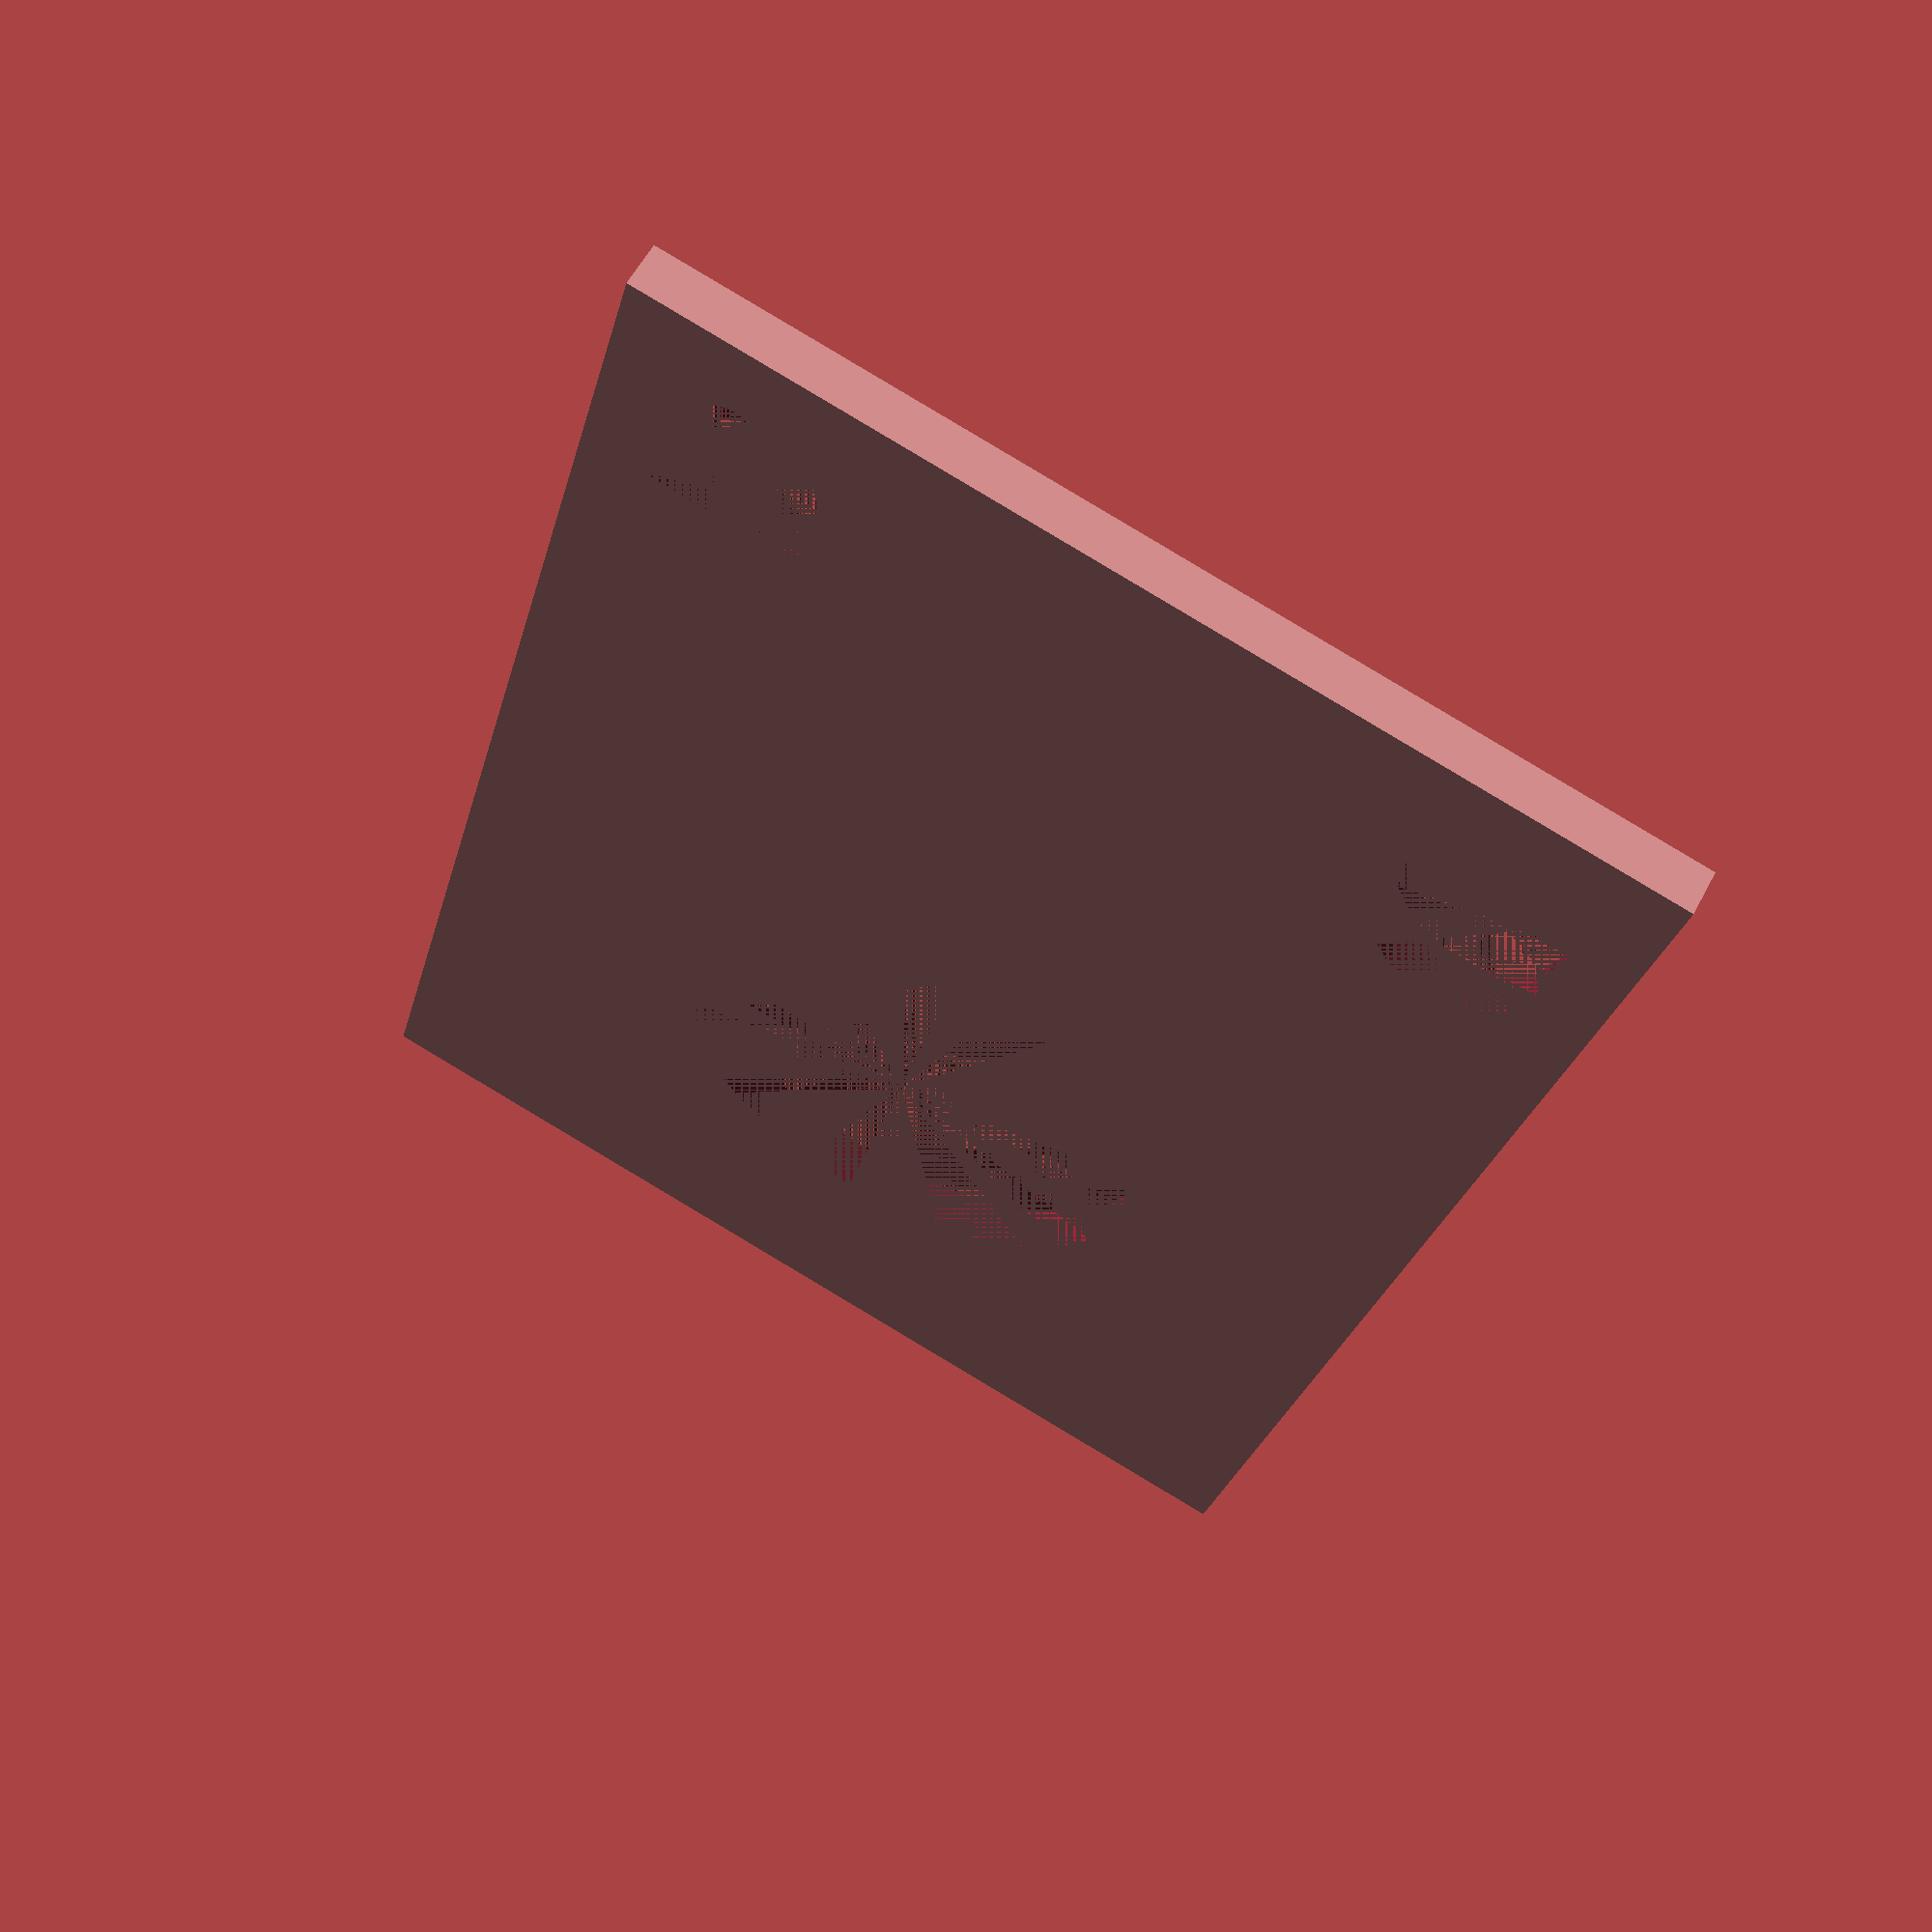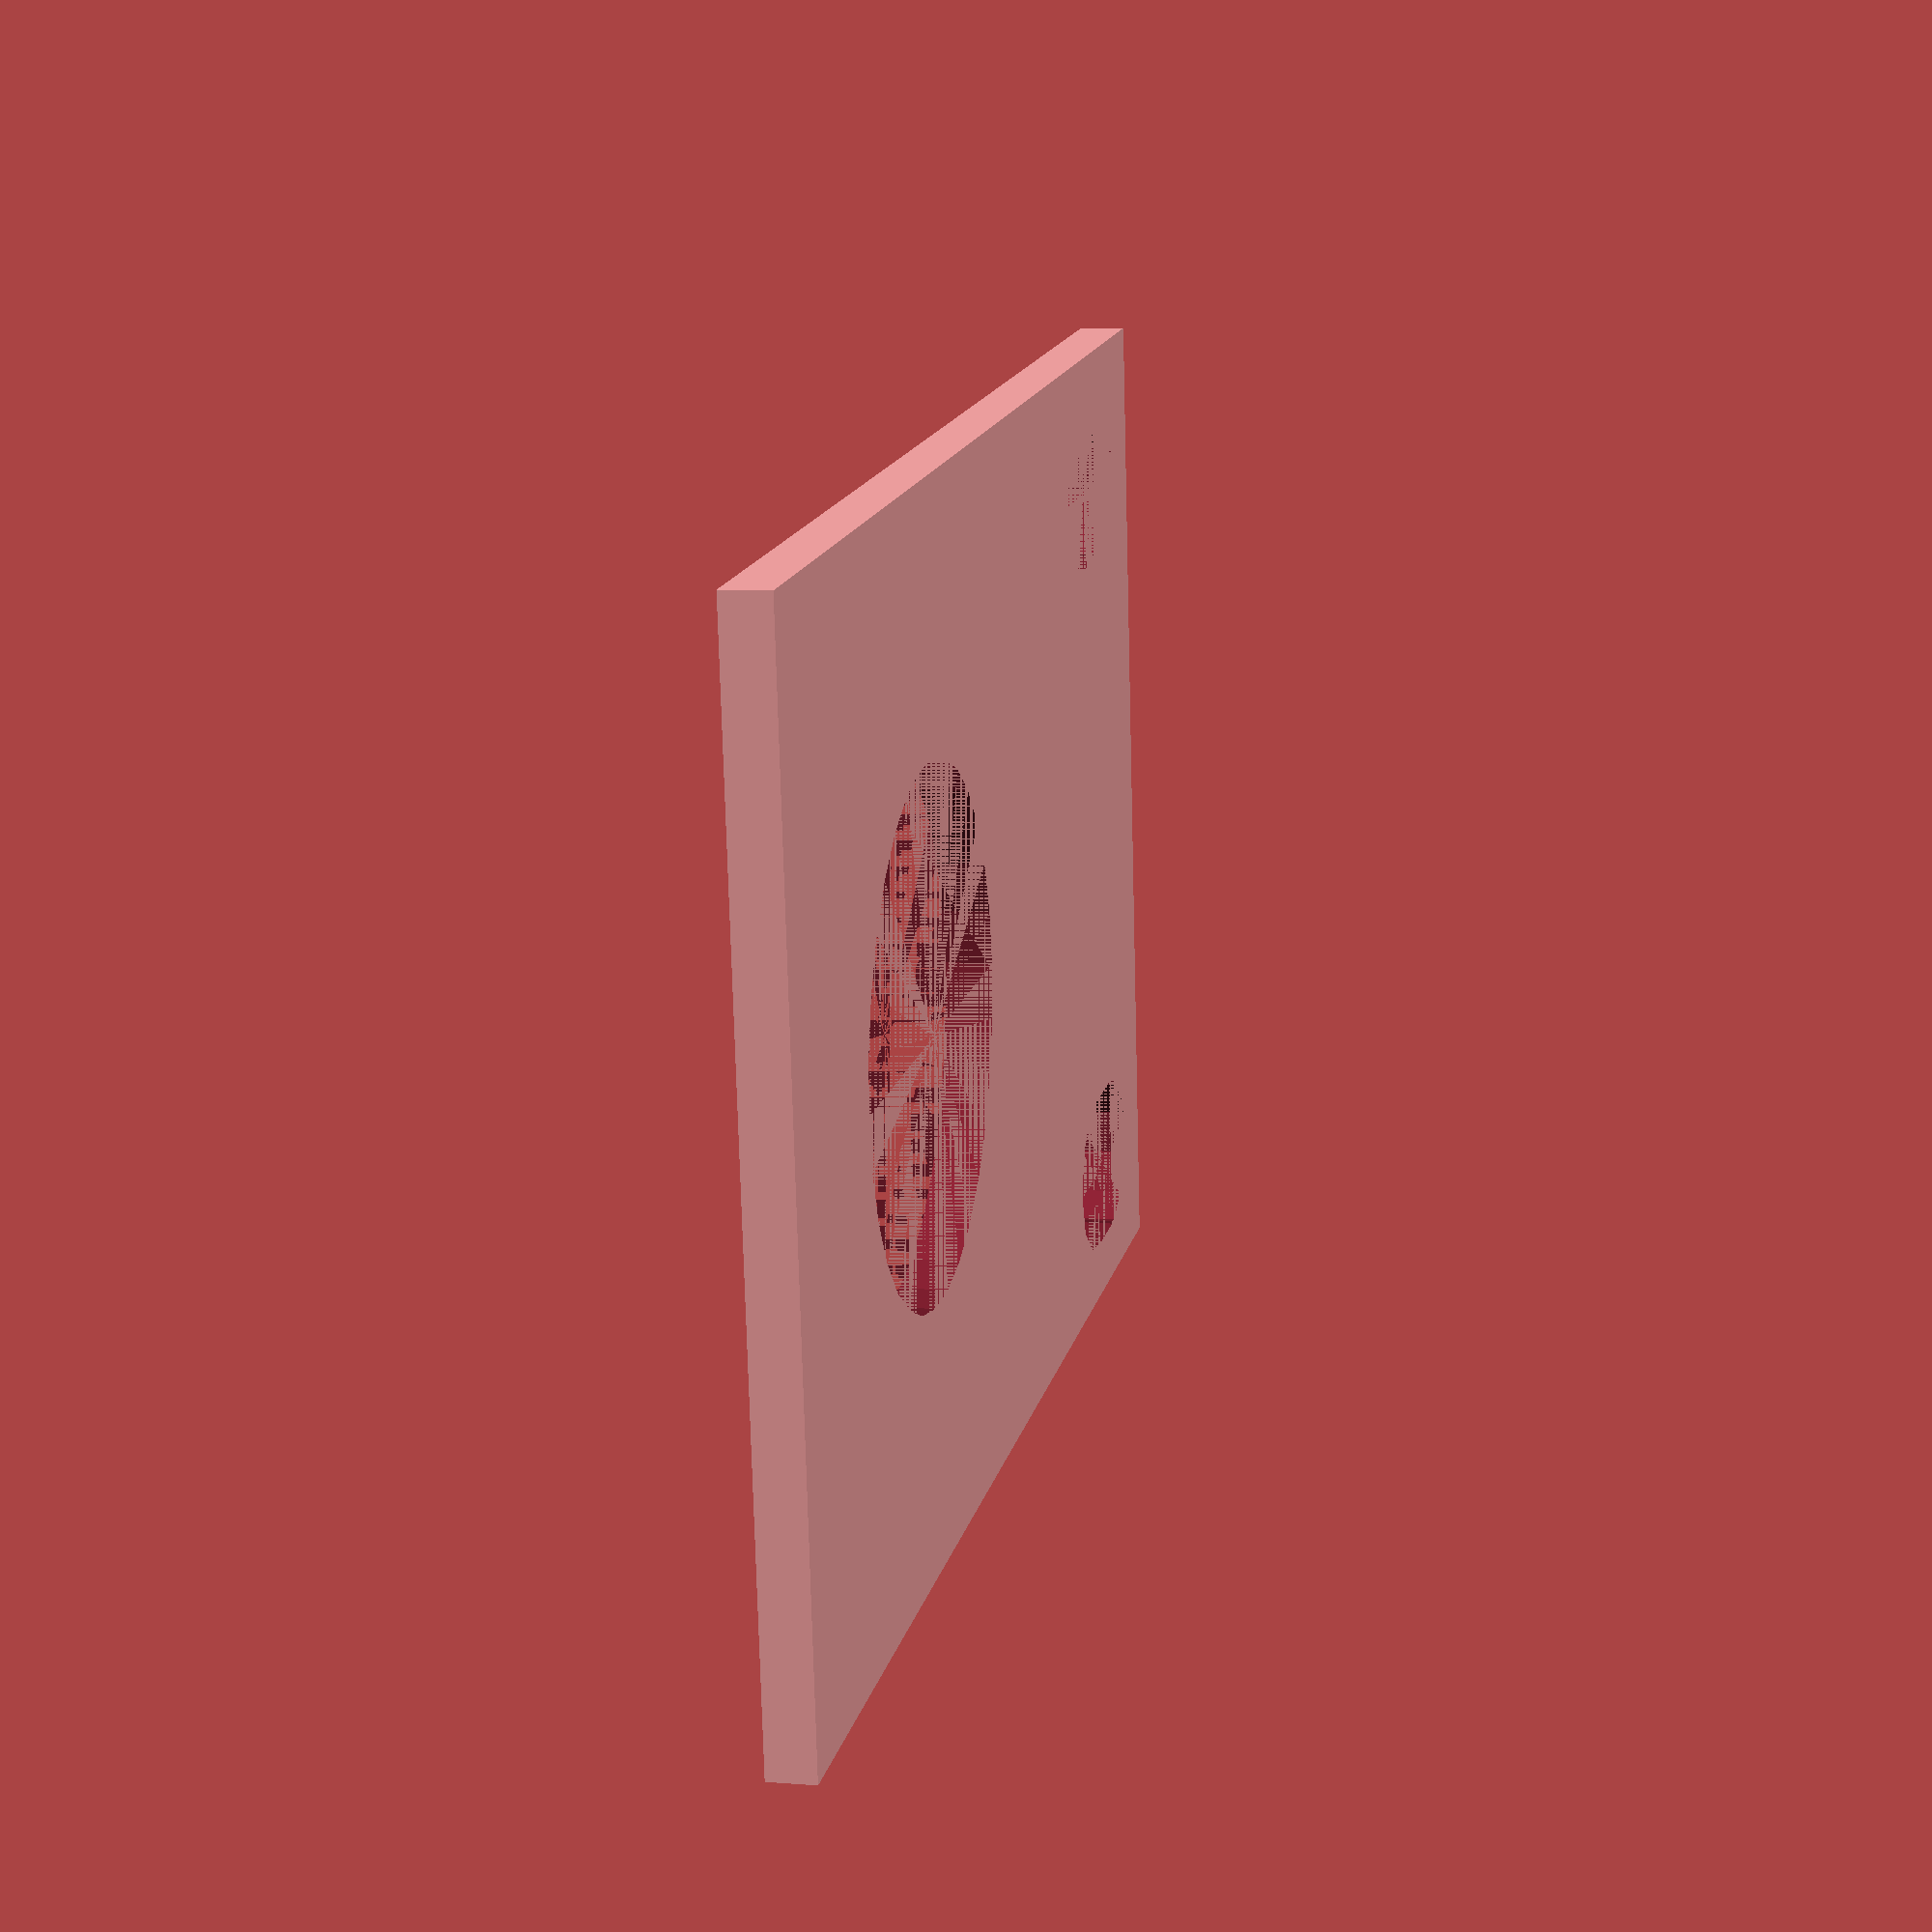
<openscad>
hole_space=32;
hole=7;
gap=22;
height=44;
width=65;
depth=2;
button=22;

hole_bottom = (height-hole_space-7)/2;

difference(){
	cube([width,height,depth]);
	translate([3.5,hole_bottom,0]) union(){
		translate([hole/2,hole/2,0]) cylinder(d=hole,h=depth);
		translate([hole/2,0,0]) cube([hole/2,hole,depth]);
		translate([hole,hole/2,0]) cylinder(d=hole,h=depth);
	}
	translate([3.5,hole_bottom+hole_space,0]) union(){
		translate([hole/2,hole/2,0]) cylinder(d=hole,h=depth);
		translate([hole/2,0,0]) cube([hole/2,hole,depth]);
		translate([hole,hole/2,0]) cylinder(d=hole,h=depth);
	}
	translate([width-(height/2),height/2,0]) cylinder(d=button,h=depth);
}
</openscad>
<views>
elev=302.7 azim=104.6 roll=27.4 proj=p view=wireframe
elev=171.8 azim=352.9 roll=257.6 proj=p view=solid
</views>
